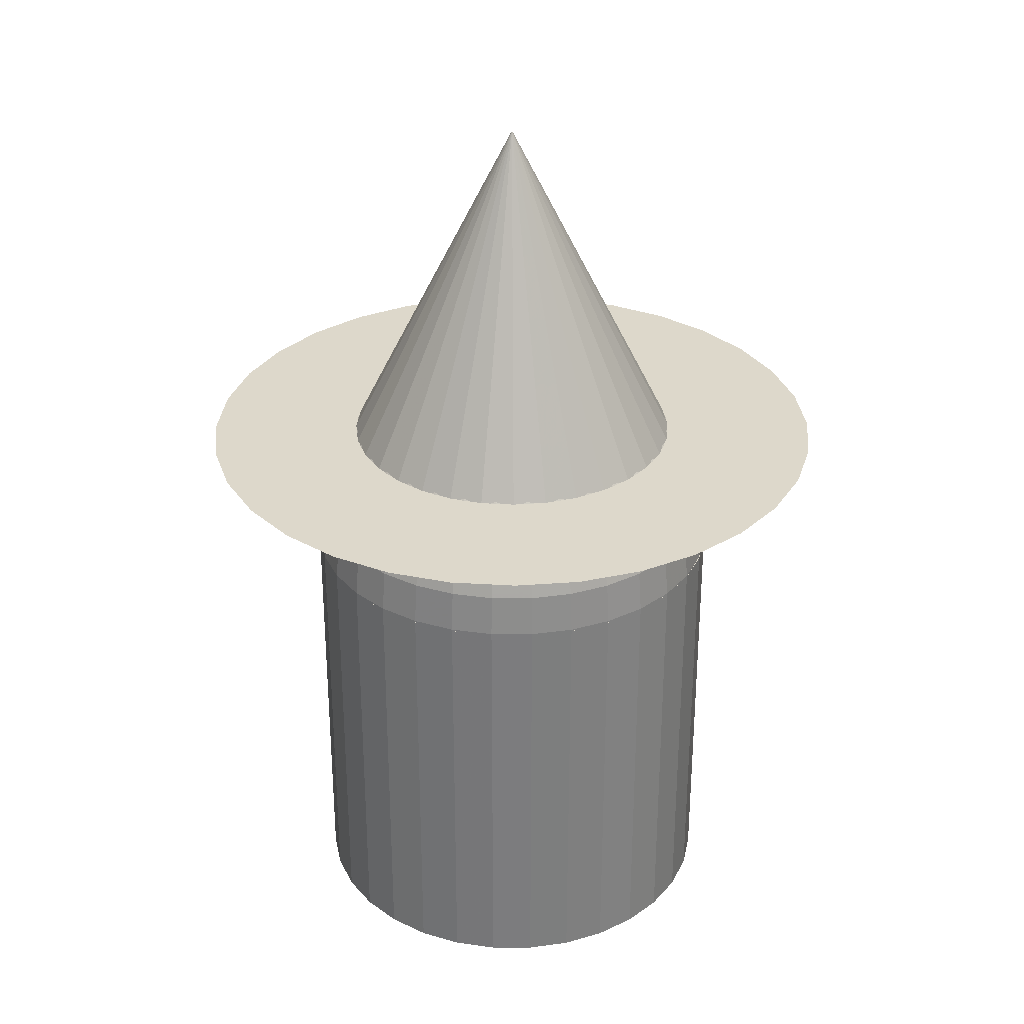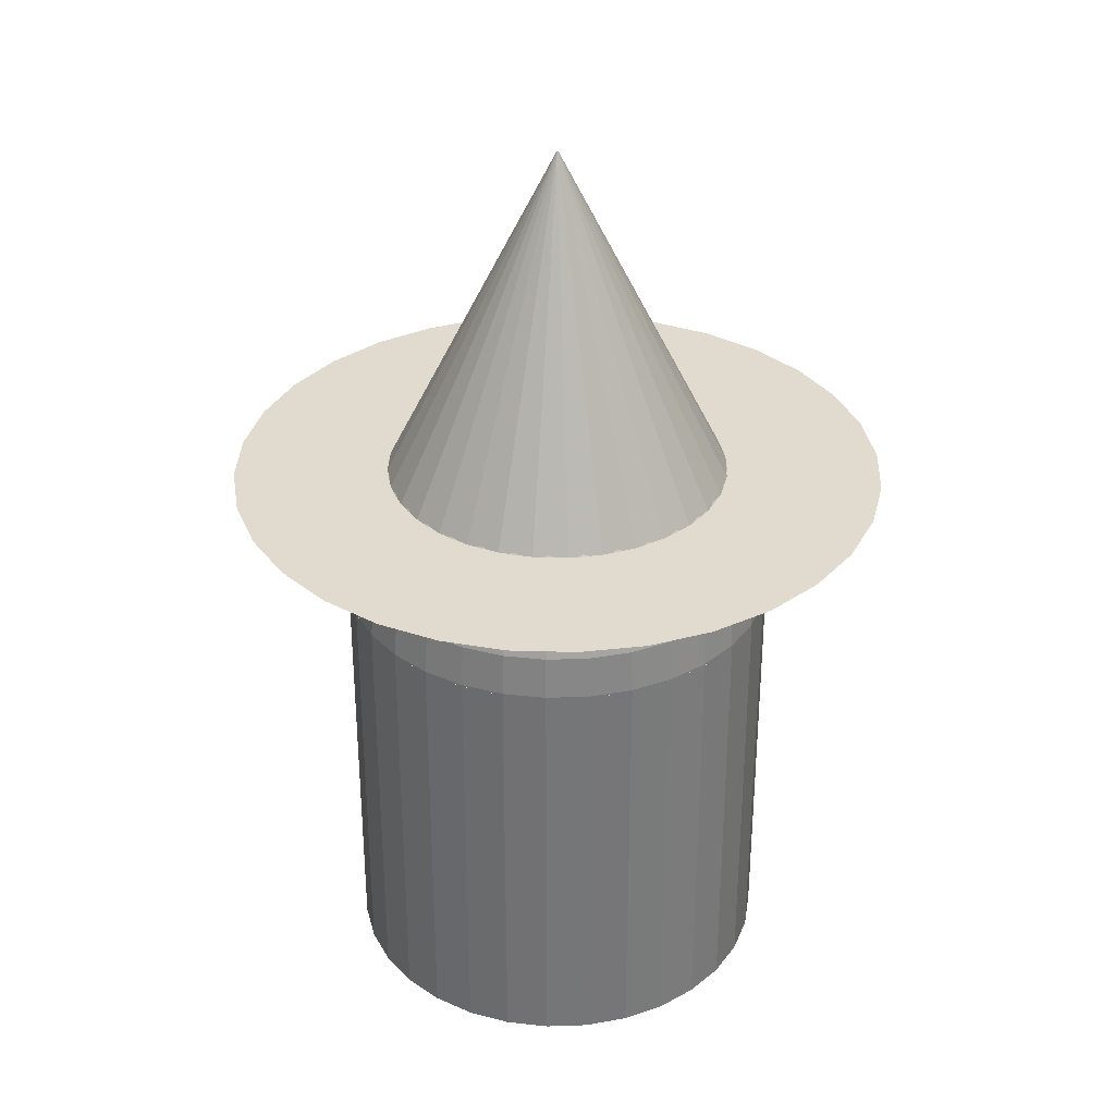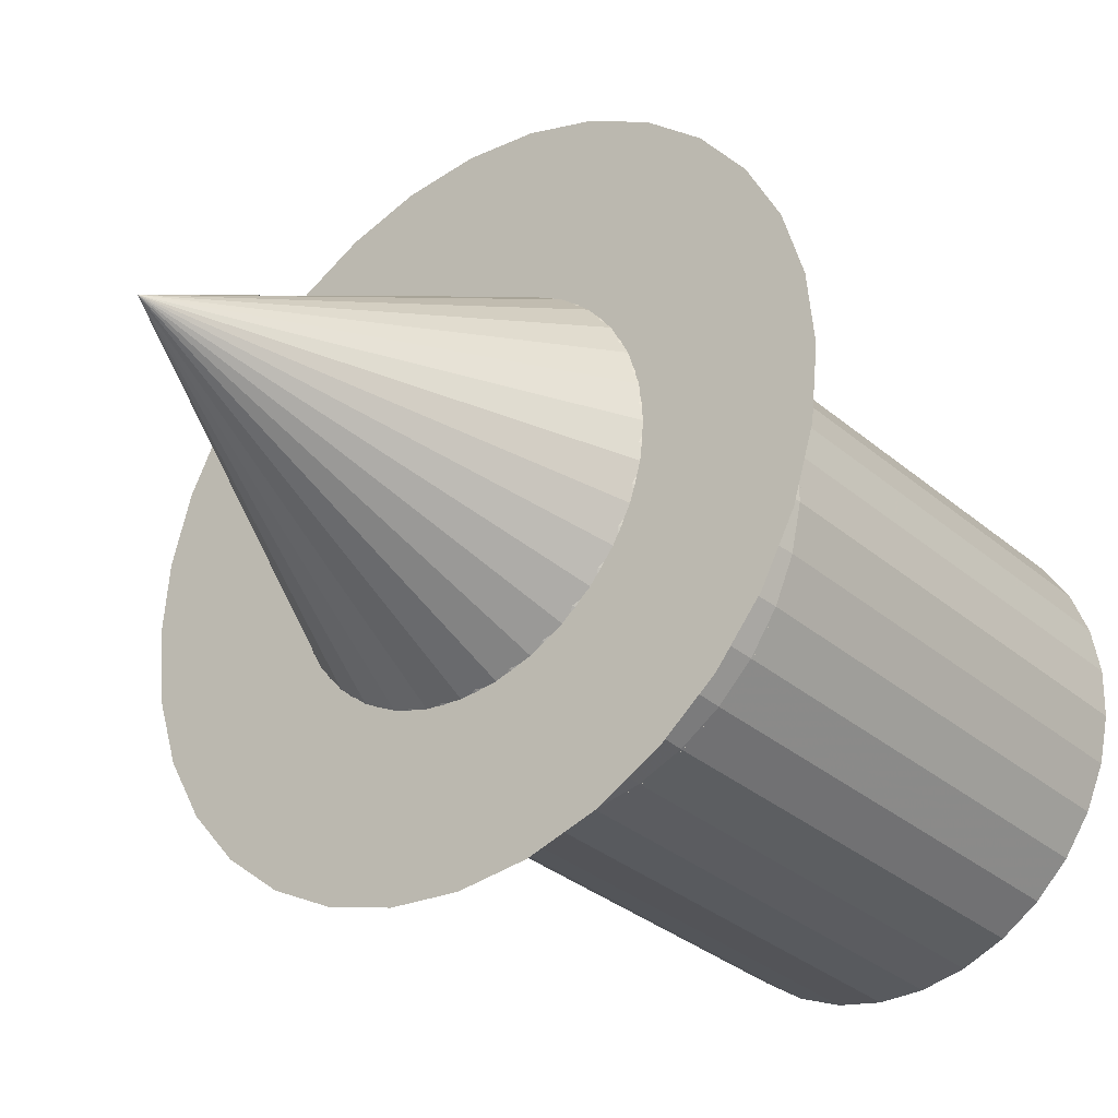
<metadata>
{"format":"obj","ext":"obj","renderer":"f3d","projection":"perspective","resolution":1024,"background":"white","views":[{"elev":31.1,"azim":-101.8,"up":"+Y"},{"elev":33.4,"azim":154.2,"up":"+Y"},{"elev":-31.0,"azim":-140.6,"up":"+Z"}]}
</metadata>
<code>
o Sphere
v 0 1.616 -1.5
v -0.2926 1.616 -1.471
v -0.574 1.616 -1.386
v -0.8334 1.616 -1.247
v -1.061 1.616 -1.061
v -1.247 1.616 -0.8334
v -1.386 1.616 -0.574
v -1.471 1.616 -0.2926
v -1.5 1.616 -0
v -1.471 1.616 0.2926
v -1.386 1.616 0.574
v -1.247 1.616 0.8334
v -1.061 1.616 1.061
v -0.8334 1.616 1.247
v -0.574 1.616 1.386
v -0.2926 1.616 1.471
v 0 1.616 1.5
v 0.2926 1.616 1.471
v 0.574 1.616 1.386
v 0.8334 1.616 1.247
v 1.061 1.616 1.061
v 1.247 1.616 0.8334
v 1.386 1.616 0.574
v 1.471 1.616 0.2926
v 1.5 1.616 -1e-06
v 1.471 1.616 -0.2926
v 1.386 1.616 -0.574
v 1.247 1.616 -0.8334
v 1.061 1.616 -1.061
v 0.8334 1.616 -1.247
v 0.574 1.616 -1.386
v 0.2926 1.616 -1.471
v 0 1.612 -0.7921
v 0.1545 1.612 -0.7769
v 0.3031 1.612 -0.7318
v 0.4401 1.612 -0.6586
v 0.5601 1.612 -0.5601
v 0.6586 1.612 -0.4401
v 0.7318 1.612 -0.3031
v 0.7769 1.612 -0.1545
v 0.7921 1.612 -0
v 0 3.196 0
v 0.7769 1.612 0.1545
v 0.7318 1.612 0.3031
v 0.6586 1.612 0.4401
v 0.5601 1.612 0.5601
v 0.4401 1.612 0.6586
v 0.3031 1.612 0.7318
v 0.1545 1.612 0.7769
v -0 1.612 0.7921
v -0.1545 1.612 0.7769
v -0.3031 1.612 0.7318
v -0.4401 1.612 0.6586
v -0.5601 1.612 0.5601
v -0.6586 1.612 0.4401
v -0.7318 1.612 0.3031
v -0.7769 1.612 0.1545
v -0.7921 1.612 -1e-06
v -0.7769 1.612 -0.1545
v -0.7318 1.612 -0.3031
v -0.6586 1.612 -0.4401
v -0.5601 1.612 -0.5601
v -0.4401 1.612 -0.6586
v -0.3031 1.612 -0.7318
v -0.1545 1.612 -0.7769
v 0.017 1.989 0.1943
v 0.03335 1.933 0.3812
v 0.04842 1.84 0.5535
v 0.06163 1.716 0.7044
v 0.07247 1.564 0.8283
v 0.08052 1.391 0.9204
v 0.08548 1.204 0.9771
v 0.08716 1.009 0.9962
v -0.02124 1.989 0.1939
v -0.04166 1.933 0.3804
v -0.06048 1.84 0.5523
v -0.07698 1.716 0.7029
v -0.09052 1.564 0.8265
v -0.1006 1.391 0.9184
v -0.1068 1.204 0.975
v -0.1089 1.009 0.9941
v -0.05867 1.989 0.1861
v -0.1151 1.933 0.365
v -0.1671 1.84 0.5299
v -0.2126 1.716 0.6744
v -0.25 1.564 0.793
v -0.2778 1.391 0.8811
v -0.2949 1.204 0.9354
v -0.3007 1.009 0.9537
v -0.09384 1.989 0.171
v -0.1841 1.933 0.3355
v -0.2672 1.84 0.4871
v -0.3401 1.716 0.6199
v -0.3999 1.564 0.729
v -0.4444 1.391 0.81
v -0.4717 1.204 0.8599
v -0.481 1.009 0.8767
v -0.1254 1.989 0.1494
v -0.246 1.933 0.2932
v -0.3571 1.84 0.4256
v -0.4545 1.716 0.5417
v -0.5345 1.564 0.6369
v -0.5939 1.391 0.7077
v -0.6304 1.204 0.7513
v -0.6428 1.009 0.766
v -0.1521 1.989 0.1221
v -0.2984 1.933 0.2395
v -0.4333 1.84 0.3477
v -0.5515 1.716 0.4426
v -0.6484 1.564 0.5204
v -0.7205 1.391 0.5783
v -0.7649 1.204 0.6139
v -0.7799 1.009 0.6259
v -0.173 1.989 0.09008
v -0.3394 1.933 0.1767
v -0.4928 1.84 0.2565
v -0.6272 1.716 0.3265
v -0.7375 1.564 0.3839
v -0.8195 1.391 0.4266
v -0.87 1.204 0.4529
v -0.887 1.009 0.4617
v -0.1873 1.989 0.05459
v -0.3674 1.933 0.1071
v -0.5334 1.84 0.1555
v -0.6789 1.716 0.1979
v -0.7983 1.564 0.2327
v -0.887 1.391 0.2585
v -0.9416 1.204 0.2745
v -0.96 1.009 0.2798
v -0.1943 1.989 0.017
v -0.3812 1.933 0.03335
v -0.5535 1.84 0.04842
v -0.7044 1.716 0.06163
v -0.8283 1.564 0.07247
v -0.9204 1.391 0.08052
v -0.9771 1.204 0.08548
v -0.9962 1.009 0.08715
v -0.1939 1.989 -0.02124
v -0.3804 1.933 -0.04166
v -0.5523 1.84 -0.06048
v -0.7029 1.716 -0.07698
v -0.8265 1.564 -0.09052
v -0.9184 1.391 -0.1006
v -0.975 1.204 -0.1068
v -0.9941 1.009 -0.1089
v -0.1861 1.989 -0.05867
v -0.365 1.933 -0.1151
v -0.5299 1.84 -0.1671
v -0.6744 1.716 -0.2126
v -0.793 1.564 -0.25
v -0.8811 1.391 -0.2778
v -0.9354 1.204 -0.2949
v -0.9537 1.009 -0.3007
v -0.171 1.989 -0.09384
v -0.3355 1.933 -0.1841
v -0.4871 1.84 -0.2672
v -0.6199 1.716 -0.3401
v -0.729 1.564 -0.3999
v -0.81 1.391 -0.4444
v -0.8599 1.204 -0.4717
v -0.8767 1.009 -0.481
v -0.1494 1.989 -0.1254
v -0.2932 1.933 -0.246
v -0.4256 1.84 -0.3571
v -0.5417 1.716 -0.4545
v -0.6369 1.564 -0.5345
v -0.7077 1.391 -0.5939
v -0.7513 1.204 -0.6304
v -0.766 1.009 -0.6428
v -0.1221 1.989 -0.1521
v -0.2395 1.933 -0.2984
v -0.3477 1.84 -0.4333
v -0.4426 1.716 -0.5515
v -0.5204 1.564 -0.6485
v -0.5783 1.391 -0.7205
v -0.6139 1.204 -0.7649
v -0.6259 1.009 -0.7799
v -0.09008 1.989 -0.173
v -0.1767 1.933 -0.3394
v -0.2565 1.84 -0.4928
v -0.3265 1.716 -0.6272
v -0.3839 1.564 -0.7375
v -0.4266 1.391 -0.8195
v -0.4529 1.204 -0.87
v -0.4617 1.009 -0.887
v -0.05459 1.989 -0.1873
v -0.1071 1.933 -0.3674
v -0.1555 1.84 -0.5334
v -0.1979 1.716 -0.6789
v -0.2327 1.564 -0.7983
v -0.2585 1.391 -0.887
v -0.2745 1.204 -0.9416
v -0.2798 1.009 -0.96
v -0.017 1.989 -0.1943
v -0.03335 1.933 -0.3812
v -0.04842 1.84 -0.5535
v -0.06163 1.716 -0.7044
v -0.07247 1.564 -0.8283
v -0.08052 1.391 -0.9204
v -0.08548 1.204 -0.9771
v -0.08716 1.009 -0.9962
v 0.02124 1.989 -0.1939
v 0.04166 1.933 -0.3804
v 0.06048 1.84 -0.5523
v 0.07698 1.716 -0.7029
v 0.09052 1.564 -0.8265
v 0.1006 1.391 -0.9184
v 0.1068 1.204 -0.975
v 0.1089 1.009 -0.9941
v 0.05867 1.989 -0.1861
v 0.1151 1.933 -0.365
v 0.1671 1.84 -0.5299
v 0.2126 1.716 -0.6744
v 0.25 1.564 -0.793
v 0.2778 1.391 -0.8811
v 0.2949 1.204 -0.9354
v 0.3007 1.009 -0.9537
v 0.09384 1.989 -0.171
v 0.1841 1.933 -0.3355
v 0.2672 1.84 -0.4871
v 0.3401 1.716 -0.6199
v 0.3999 1.564 -0.729
v 0.4444 1.391 -0.81
v 0.4717 1.204 -0.8599
v 0.481 1.009 -0.8767
v 0.1254 1.989 -0.1494
v 0.246 1.933 -0.2932
v 0.3571 1.84 -0.4256
v 0.4545 1.716 -0.5417
v 0.5345 1.564 -0.6369
v 0.5939 1.391 -0.7077
v 0.6304 1.204 -0.7513
v 0.6428 1.009 -0.766
v 0.1521 1.989 -0.1221
v 0.2984 1.933 -0.2395
v 0.4333 1.84 -0.3477
v 0.5515 1.716 -0.4426
v 0.6484 1.564 -0.5204
v 0.7205 1.391 -0.5783
v 0.7649 1.204 -0.6139
v 0.7799 1.009 -0.6259
v 0.173 1.989 -0.09008
v 0.3394 1.933 -0.1767
v 0.4928 1.84 -0.2565
v 0.6272 1.716 -0.3265
v 0.7375 1.564 -0.3839
v 0.8195 1.391 -0.4266
v 0.87 1.204 -0.4529
v 0.887 1.009 -0.4617
v 0.1873 1.989 -0.05459
v 0.3674 1.933 -0.1071
v 0.5334 1.84 -0.1555
v 0.6789 1.716 -0.1979
v 0.7983 1.564 -0.2327
v 0.887 1.391 -0.2585
v 0.9416 1.204 -0.2745
v 0.96 1.009 -0.2798
v 0.1943 1.989 -0.017
v 0.3812 1.933 -0.03335
v 0.5535 1.84 -0.04842
v 0.7044 1.716 -0.06163
v 0.8283 1.564 -0.07247
v 0.9204 1.391 -0.08052
v 0.9771 1.204 -0.08548
v 0.9962 1.009 -0.08716
v 0.1939 1.989 0.02124
v 0.3804 1.933 0.04166
v 0.5523 1.84 0.06048
v 0.7029 1.716 0.07698
v 0.8265 1.564 0.09052
v 0.9184 1.391 0.1006
v 0.975 1.204 0.1068
v 0.9941 1.009 0.1089
v 0.1861 1.989 0.05867
v 0.365 1.933 0.1151
v 0.5299 1.84 0.1671
v 0.6744 1.716 0.2126
v 0.793 1.564 0.25
v 0.8811 1.391 0.2778
v 0.9354 1.204 0.2949
v 0.9537 1.009 0.3007
v 0.171 1.989 0.09384
v 0.3355 1.933 0.1841
v 0.4871 1.84 0.2672
v 0.6199 1.716 0.3401
v 0.729 1.564 0.3999
v 0.81 1.391 0.4444
v 0.8599 1.204 0.4717
v 0.8767 1.009 0.481
v 0.1494 1.989 0.1254
v 0.2932 1.933 0.246
v 0.4256 1.84 0.3571
v 0.5417 1.716 0.4545
v 0.6369 1.564 0.5345
v 0.7077 1.391 0.5939
v 0.7513 1.204 0.6304
v 0.766 1.009 0.6428
v 0.1221 1.989 0.1521
v 0.2395 1.933 0.2984
v 0.3477 1.84 0.4333
v 0.4426 1.716 0.5515
v 0.5204 1.564 0.6484
v 0.5783 1.391 0.7205
v 0.6139 1.204 0.7649
v 0.6259 1.009 0.7799
v 0 2.009 -0
v 0.09008 1.989 0.173
v 0.1767 1.933 0.3394
v 0.2565 1.84 0.4928
v 0.3265 1.716 0.6272
v 0.3839 1.564 0.7375
v 0.4266 1.391 0.8195
v 0.4529 1.204 0.87
v 0.4617 1.009 0.887
v 0.05459 1.989 0.1873
v 0.1071 1.933 0.3674
v 0.1555 1.84 0.5334
v 0.1979 1.716 0.6789
v 0.2327 1.564 0.7983
v 0.2585 1.391 0.887
v 0.2745 1.204 0.9416
v 0.2798 1.009 0.96
v -0.9962 -1 0.08716
v -0.9962 1 0.08716
v -0.9941 -1 -0.1089
v -0.9941 1 -0.1089
v -0.9537 -1 -0.3007
v -0.9537 1 -0.3007
v -0.8767 -1 -0.481
v -0.8767 1 -0.481
v -0.766 -1 -0.6428
v -0.766 1 -0.6428
v -0.6259 -1 -0.7799
v -0.6259 1 -0.7799
v -0.4617 -1 -0.887
v -0.4617 1 -0.887
v -0.2798 -1 -0.96
v -0.2798 1 -0.96
v -0.08716 -1 -0.9962
v -0.08716 1 -0.9962
v 0.1089 -1 -0.9941
v 0.1089 1 -0.9941
v 0.3007 -1 -0.9537
v 0.3007 1 -0.9537
v 0.481 -1 -0.8767
v 0.481 1 -0.8767
v 0.6428 -1 -0.766
v 0.6428 1 -0.766
v 0.7799 -1 -0.6259
v 0.7799 1 -0.6259
v 0.887 -1 -0.4617
v 0.887 1 -0.4617
v 0.96 -1 -0.2798
v 0.96 1 -0.2798
v 0.9962 -1 -0.08715
v 0.9962 1 -0.08715
v 0.9941 -1 0.1089
v 0.9941 1 0.1089
v 0.9537 -1 0.3007
v 0.9537 1 0.3007
v 0.8767 -1 0.481
v 0.8767 1 0.481
v 0.766 -1 0.6428
v 0.766 1 0.6428
v 0.6259 -1 0.7799
v 0.6259 1 0.7799
v 0.4617 -1 0.887
v 0.4617 1 0.887
v 0.2798 -1 0.96
v 0.2798 1 0.96
v 0.08715 -1 0.9962
v 0.08715 1 0.9962
v -0.1089 -1 0.9941
v -0.1089 1 0.9941
v -0.3007 -1 0.9537
v -0.3007 1 0.9537
v -0.481 -1 0.8767
v -0.481 1 0.8767
v -0.6428 -1 0.766
v -0.6428 1 0.766
v -0.7799 -1 0.6259
v -0.7799 1 0.6259
v -0.887 -1 0.4617
v -0.887 1 0.4617
v -0.96 -1 0.2798
v -0.96 1 0.2798
v 0.08716 1 0.9962
v -0.1089 1 0.9941
v -0.3007 1 0.9537
v 0.03181 1.694 0.6248
v -0.6428 1 0.766
v -0.7799 1 0.6259
v -0.887 1 0.4617
v -0.96 1 0.2798
v -0.9962 1 0.08715
v -0.9941 1 -0.1089
v -0.9537 1 -0.3007
v -0.8767 1 -0.481
v -0.766 1 -0.6428
v -0.6259 1 -0.7799
v -0.4617 1 -0.887
v -0.2798 1 -0.96
v -0.08716 1 -0.9962
v 0.1089 1 -0.9941
v 0.3007 1 -0.9537
v 0.481 1 -0.8767
v 0.6428 1 -0.766
v 0.7799 1 -0.6259
v 0.887 1 -0.4617
v 0.96 1 -0.2798
v 0.9962 1 -0.08716
v 0.9941 1 0.1089
v 0.9537 1 0.3007
v 0.8767 1 0.481
v 0.766 1 0.6428
v 0.6259 1 0.7799
v 0.4617 1 0.887
v 0.2798 1 0.96
f 73 72 80 81
f 71 70 78 79
f 69 68 76 77
f 67 66 74 75
f 72 71 79 80
f 70 69 77 78
f 68 67 75 76
f 80 79 87 88
f 78 77 85 86
f 76 75 83 84
f 81 80 88 89
f 79 78 86 87
f 77 76 84 85
f 75 74 82 83
f 88 87 95 96
f 86 85 93 94
f 84 83 91 92
f 89 88 96 97
f 87 86 94 95
f 85 84 92 93
f 83 82 90 91
f 96 95 103 104
f 94 93 101 102
f 92 91 99 100
f 97 96 104 105
f 95 94 102 103
f 93 92 100 101
f 91 90 98 99
f 104 103 111 112
f 102 101 109 110
f 100 99 107 108
f 105 104 112 113
f 103 102 110 111
f 101 100 108 109
f 99 98 106 107
f 112 111 119 120
f 110 109 117 118
f 108 107 115 116
f 113 112 120 121
f 111 110 118 119
f 109 108 116 117
f 107 106 114 115
f 120 119 127 128
f 118 117 125 126
f 116 115 123 124
f 121 120 128 129
f 119 118 126 127
f 117 116 124 125
f 115 114 122 123
f 128 127 135 136
f 126 125 133 134
f 124 123 131 132
f 129 128 136 137
f 127 126 134 135
f 125 124 132 133
f 123 122 130 131
f 136 135 143 144
f 134 133 141 142
f 132 131 139 140
f 137 136 144 145
f 135 134 142 143
f 133 132 140 141
f 131 130 138 139
f 144 143 151 152
f 142 141 149 150
f 140 139 147 148
f 145 144 152 153
f 143 142 150 151
f 141 140 148 149
f 139 138 146 147
f 152 151 159 160
f 150 149 157 158
f 148 147 155 156
f 153 152 160 161
f 151 150 158 159
f 149 148 156 157
f 147 146 154 155
f 160 159 167 168
f 158 157 165 166
f 156 155 163 164
f 161 160 168 169
f 159 158 166 167
f 157 156 164 165
f 155 154 162 163
f 168 167 175 176
f 166 165 173 174
f 164 163 171 172
f 169 168 176 177
f 167 166 174 175
f 165 164 172 173
f 163 162 170 171
f 176 175 183 184
f 174 173 181 182
f 172 171 179 180
f 177 176 184 185
f 175 174 182 183
f 173 172 180 181
f 171 170 178 179
f 184 183 191 192
f 182 181 189 190
f 180 179 187 188
f 185 184 192 193
f 183 182 190 191
f 181 180 188 189
f 179 178 186 187
f 192 191 199 200
f 190 189 197 198
f 188 187 195 196
f 193 192 200 201
f 191 190 198 199
f 189 188 196 197
f 187 186 194 195
f 200 199 207 208
f 198 197 205 206
f 196 195 203 204
f 201 200 208 209
f 199 198 206 207
f 197 196 204 205
f 195 194 202 203
f 208 207 215 216
f 206 205 213 214
f 204 203 211 212
f 209 208 216 217
f 207 206 214 215
f 205 204 212 213
f 203 202 210 211
f 216 215 223 224
f 214 213 221 222
f 212 211 219 220
f 217 216 224 225
f 215 214 222 223
f 213 212 220 221
f 211 210 218 219
f 224 223 231 232
f 222 221 229 230
f 220 219 227 228
f 225 224 232 233
f 223 222 230 231
f 221 220 228 229
f 219 218 226 227
f 232 231 239 240
f 230 229 237 238
f 228 227 235 236
f 233 232 240 241
f 231 230 238 239
f 229 228 236 237
f 227 226 234 235
f 240 239 247 248
f 238 237 245 246
f 236 235 243 244
f 241 240 248 249
f 239 238 246 247
f 237 236 244 245
f 235 234 242 243
f 248 247 255 256
f 246 245 253 254
f 244 243 251 252
f 249 248 256 257
f 247 246 254 255
f 245 244 252 253
f 243 242 250 251
f 256 255 263 264
f 254 253 261 262
f 252 251 259 260
f 257 256 264 265
f 255 254 262 263
f 253 252 260 261
f 251 250 258 259
f 264 263 271 272
f 262 261 269 270
f 260 259 267 268
f 265 264 272 273
f 263 262 270 271
f 261 260 268 269
f 259 258 266 267
f 272 271 279 280
f 270 269 277 278
f 268 267 275 276
f 273 272 280 281
f 271 270 278 279
f 269 268 276 277
f 267 266 274 275
f 280 279 287 288
f 278 277 285 286
f 276 275 283 284
f 281 280 288 289
f 279 278 286 287
f 277 276 284 285
f 275 274 282 283
f 288 287 295 296
f 286 285 293 294
f 284 283 291 292
f 289 288 296 297
f 287 286 294 295
f 285 284 292 293
f 283 282 290 291
f 296 295 303 304
f 294 293 301 302
f 292 291 299 300
f 297 296 304 305
f 295 294 302 303
f 293 292 300 301
f 291 290 298 299
f 304 303 312 313
f 302 301 310 311
f 300 299 308 309
f 305 304 313 314
f 303 302 311 312
f 301 300 309 310
f 299 298 307 308
f 313 312 320 321
f 311 310 318 319
f 309 308 316 317
f 314 313 321 322
f 312 311 319 320
f 310 309 317 318
f 308 307 315 316
f 66 306 74
f 74 306 82
f 82 306 90
f 90 306 98
f 98 306 106
f 106 306 114
f 114 306 122
f 122 306 130
f 130 306 138
f 138 306 146
f 146 306 154
f 154 306 162
f 162 306 170
f 170 306 178
f 178 306 186
f 186 306 194
f 194 306 202
f 202 306 210
f 210 306 218
f 218 306 226
f 226 306 234
f 234 306 242
f 242 306 250
f 250 306 258
f 258 306 266
f 266 306 274
f 274 306 282
f 282 306 290
f 290 306 298
f 298 306 307
f 307 306 315
f 321 320 71 72
f 319 318 69 70
f 317 316 67 68
f 315 306 66
f 322 321 72 73
f 320 319 70 71
f 318 317 68 69
f 316 315 66 67
f 323 324 326 325
f 325 326 328 327
f 327 328 330 329
f 329 330 332 331
f 331 332 334 333
f 333 334 336 335
f 335 336 338 337
f 337 338 340 339
f 339 340 342 341
f 341 342 344 343
f 343 344 346 345
f 345 346 348 347
f 347 348 350 349
f 349 350 352 351
f 351 352 354 353
f 353 354 356 355
f 355 356 358 357
f 357 358 360 359
f 359 360 362 361
f 361 362 364 363
f 363 364 366 365
f 365 366 368 367
f 367 368 370 369
f 369 370 372 371
f 371 372 374 373
f 373 374 376 375
f 375 376 378 377
f 377 378 380 379
f 379 380 382 381
f 381 382 384 383
f 326 324 386 384 382 380 378 376 374 372 370 368 366 364 362 360 358 356 354 352 350 348 346 344 342 340 338 336 334 332 330 328
f 385 386 324 323
f 383 384 386 385
f 323 325 327 329 331 333 335 337 339 341 343 345 347 349 351 353 355 357 359 361 363 365 367 369 371 373 375 377 379 381 383 385
f 257 265 411 410
f 388 389 390 391 392 393 394 395 396 397 398 399 400 401 402 403 404 405 406 407 408 409 410 411 412 413 414 415 416 417 418 387
f 81 89 389 388
f 169 177 400 399
f 297 305 416 415
f 209 217 405 404
f 121 129 394 393
f 314 322 418 417
f 249 257 410 409
f 161 169 399 398
f 289 297 415 414
f 201 209 404 403
f 113 121 393 392
f 305 314 417 416
f 241 249 409 408
f 153 161 398 397
f 281 289 414 413
f 73 81 388 387
f 105 113 392 391
f 193 201 403 402
f 233 241 408 407
f 145 153 397 396
f 273 281 413 412
f 97 105 391 390
f 185 193 402 401
f 225 233 407 406
f 137 145 396 395
f 265 273 412 411
f 89 97 390 389
f 177 185 401 400
f 322 73 387 418
f 217 225 406 405
f 129 137 395 394
f 2 3 4 5 6 7 8 9 10 11 12 13 14 15 16 17 18 19 20 21 22 23 24 25 26 27 28 29 30 31 32 1
f 64 42 65
f 33 42 34
f 63 42 64
f 62 42 63
f 61 42 62
f 60 42 61
f 59 42 60
f 58 42 59
f 57 42 58
f 56 42 57
f 55 42 56
f 54 42 55
f 53 42 54
f 52 42 53
f 51 42 52
f 50 42 51
f 49 42 50
f 48 42 49
f 47 42 48
f 46 42 47
f 45 42 46
f 44 42 45
f 43 42 44
f 41 42 43
f 40 42 41
f 39 42 40
f 38 42 39
f 37 42 38
f 36 42 37
f 35 42 36
f 65 42 33
f 34 42 35
f 33 34 35 36 37 38 39 40 41 43 44 45 46 47 48 49 50 51 52 53 54 55 56 57 58 59 60 61 62 63 64 65

</code>
